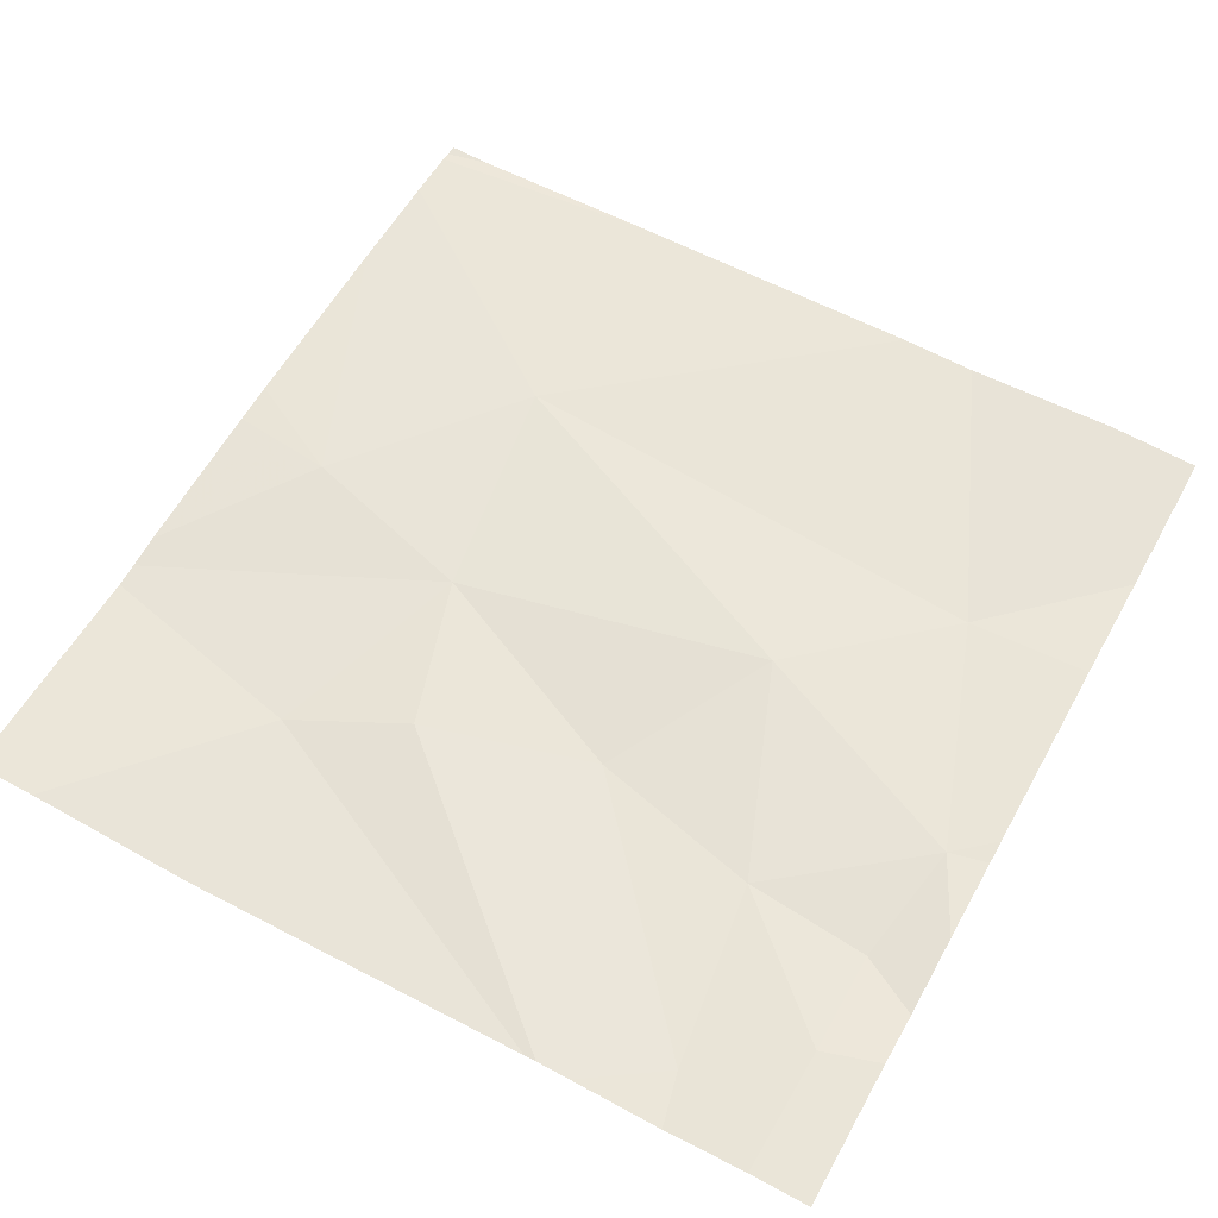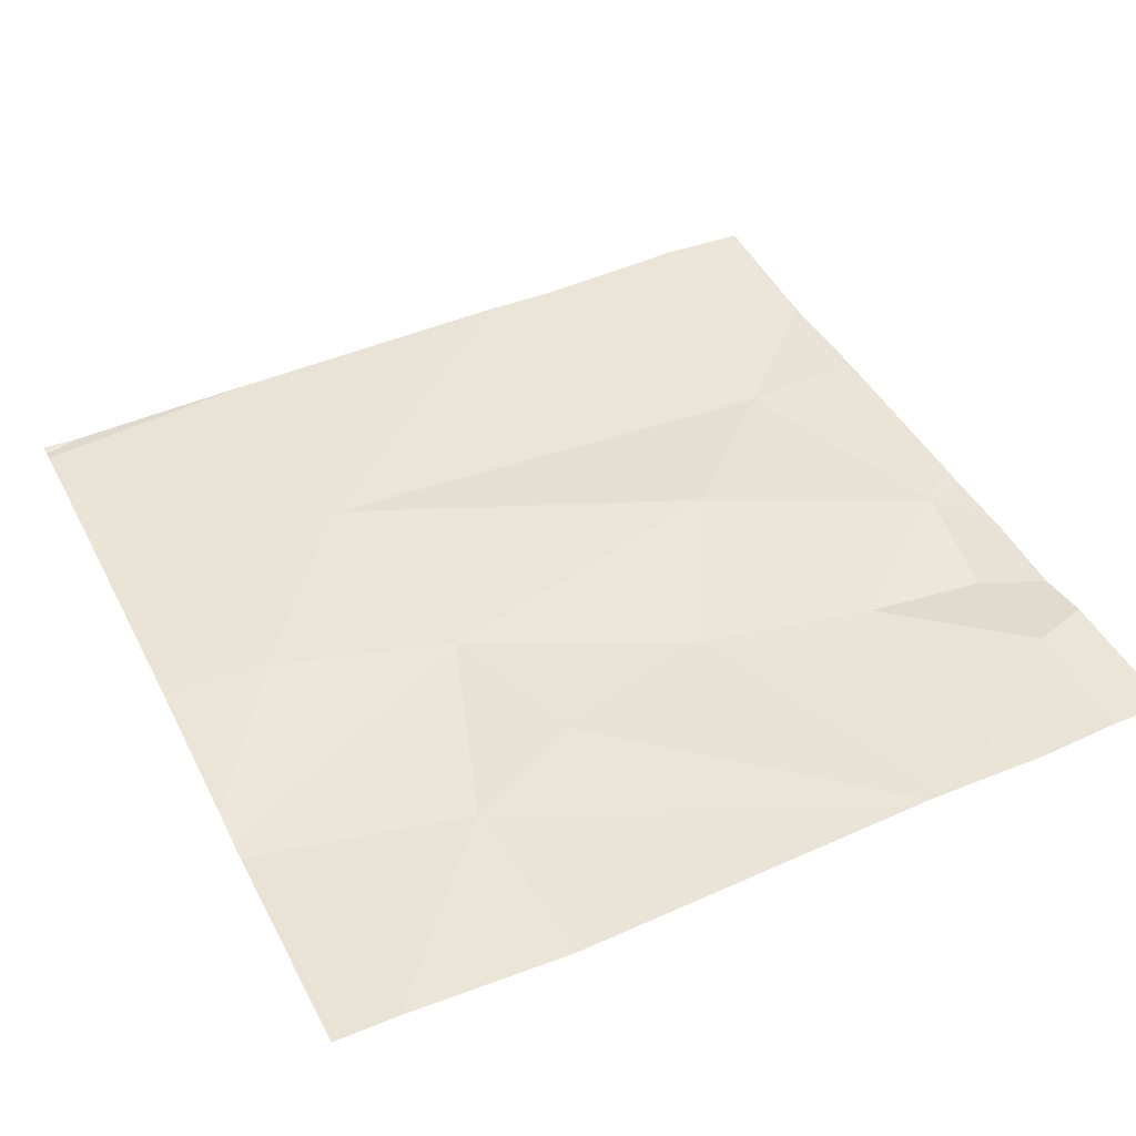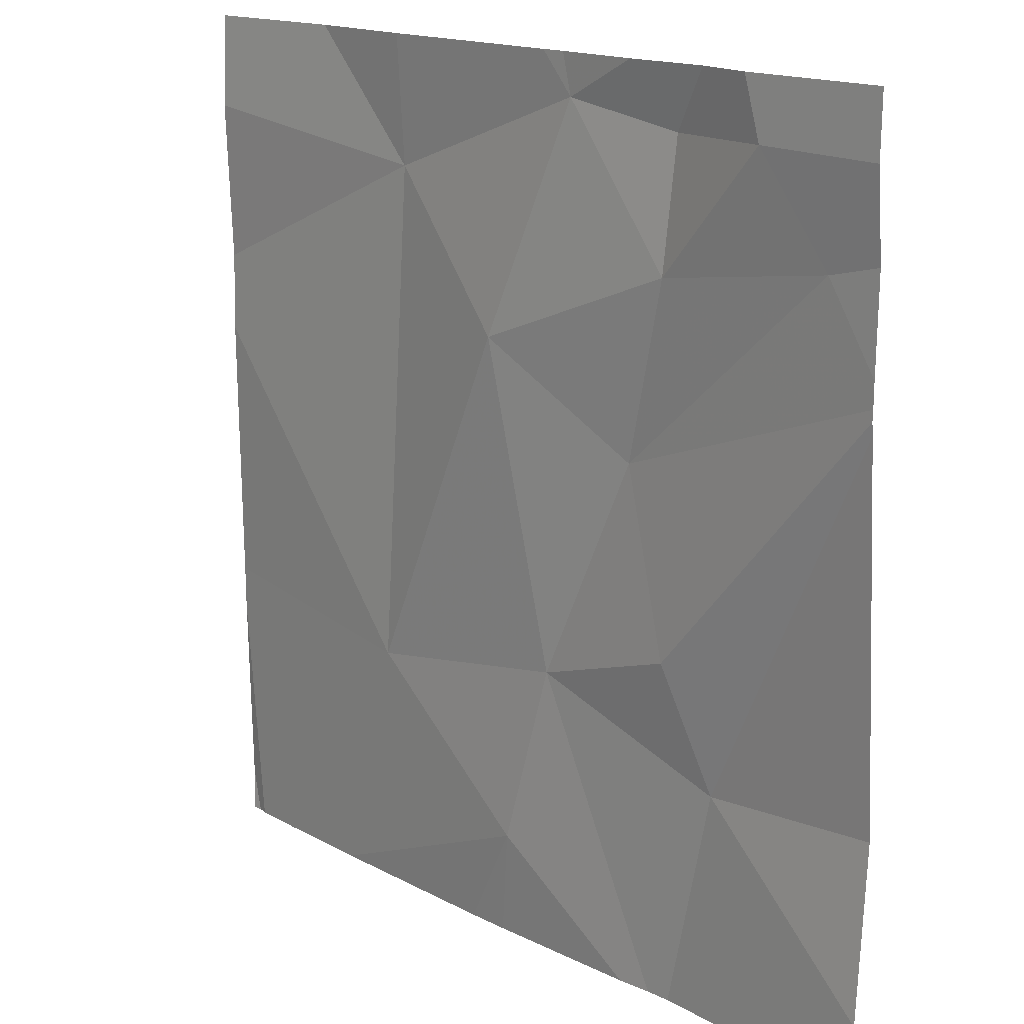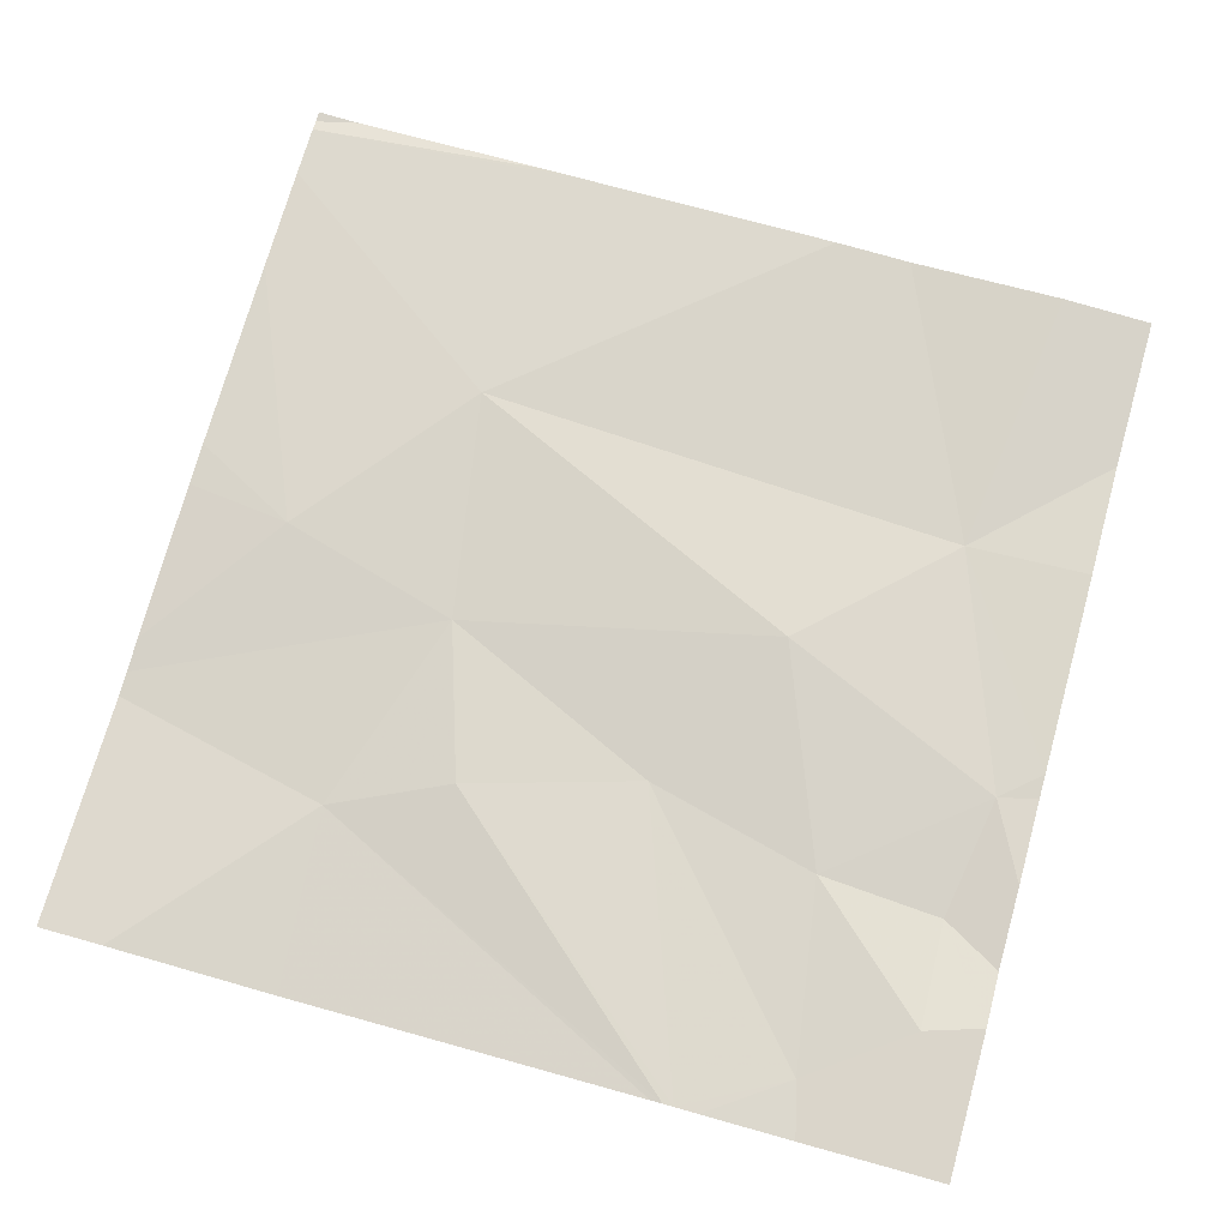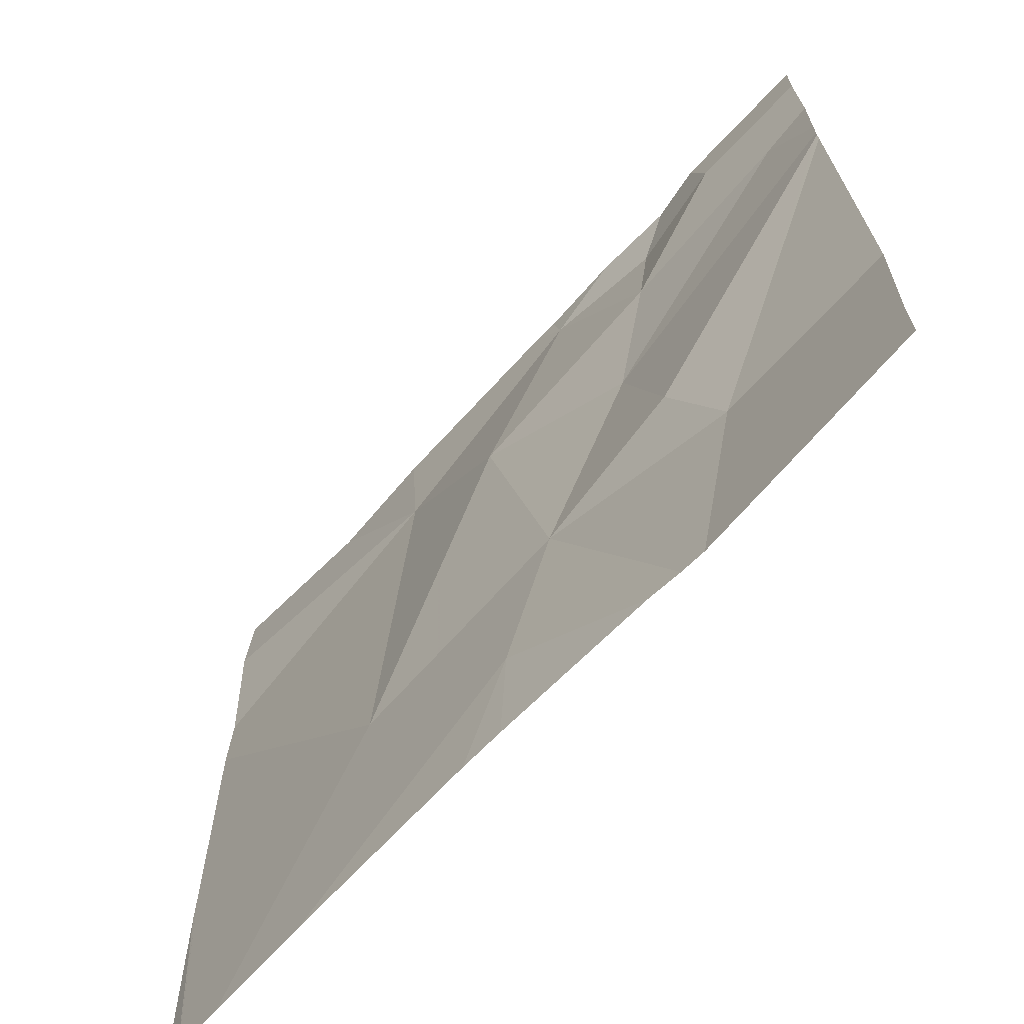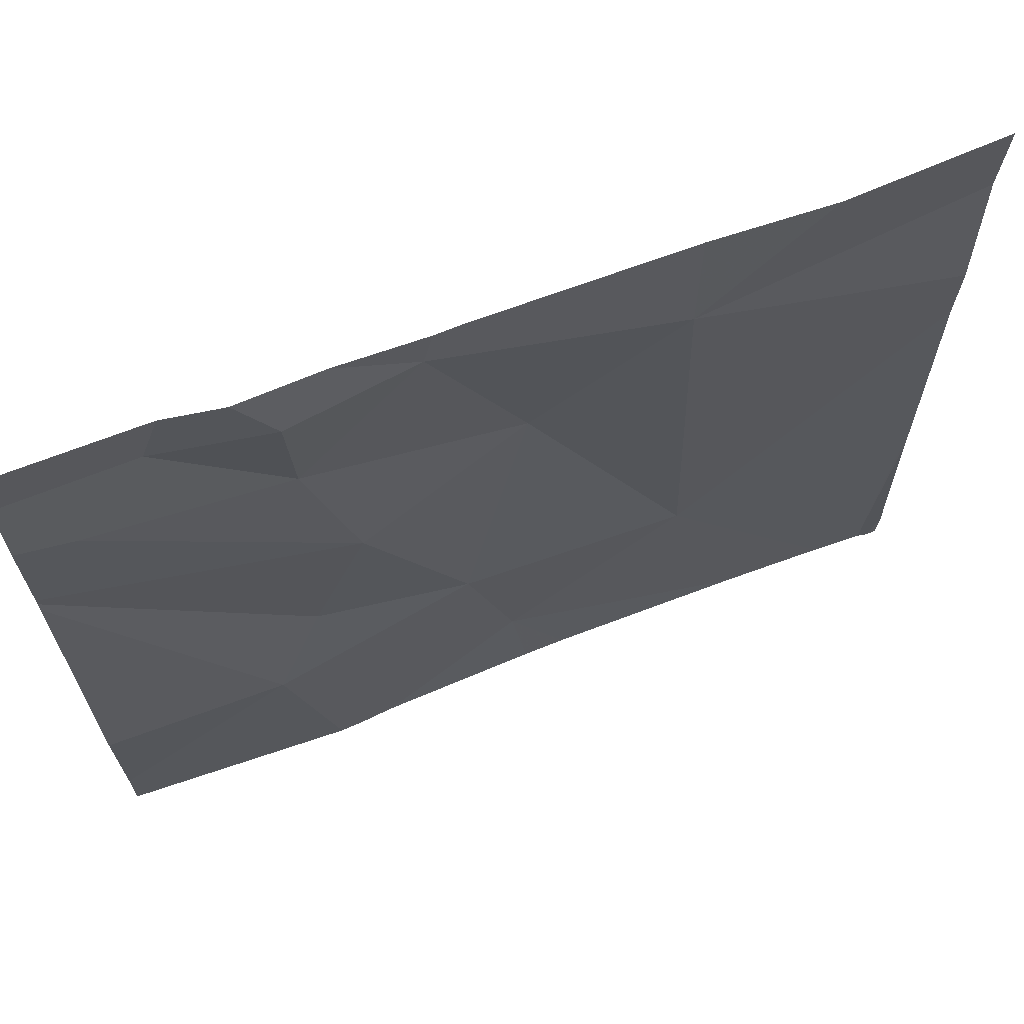
<metadata>
{"format":"obj","ext":"obj","renderer":"f3d","projection":"perspective","resolution":1024,"background":"white","views":[{"elev":60.3,"azim":118.9,"up":"+Z"},{"elev":45.2,"azim":64.3,"up":"+Z"},{"elev":15.9,"azim":46.6,"up":"+Y"},{"elev":75.1,"azim":105.6,"up":"+Z"},{"elev":-68.3,"azim":46.0,"up":"+Y"},{"elev":68.4,"azim":157.8,"up":"+Y"}]}
</metadata>
<code>
v -131.9 195 483.2
v -131.7 195 483.2
v -131.7 194.1 483.2
v -131.3 194.3 483.2
v -131.4 195 483.2
v -131.7 195 483.2
v -132 194 483.2
v -131.7 194.3 483.2
v -131.9 194.3 483.2
v -131.5 194.4 483.2
v -131.6 194.6 483.2
v -131.8 194 483.2
v -131.9 194.8 483.2
v -131.8 194.7 483.2
v -131.3 194.7 483.2
v -131.3 194.7 483.2
v -131.8 194 483.2
v -131.5 194.8 483.2
v -131.7 194.9 483.2
v -131.5 194.9 483.2
v -131.5 194.3 483.2
v -131.3 194.8 483.2
v -131.4 194.9 483.2
v -131.6 194 483.2
v -131.3 194.9 483.2
v -131.3 194.7 483.2
v -131.3 194.7 483.2
v -132.2 194.3 483.2
v -132.2 194.3 483.2
v -132.2 194.1 483.2
v -131.6 195 483.2
v -132.2 194.7 483.2
v -132.2 194.9 483.2
v -132.2 194.6 483.2
v -131.3 194.8 483.2
v -131.3 194.1 483.2
v -131.4 195 483.2
v -132.1 194 483.2
v -131.5 194 483.2
v -131.5 194 483.2
v -132.2 194 483.2
v -132.2 194 483.2
v -132.2 194 483.2
v -132.2 194 483.2
v -131.4 194 483.2
v -131.3 194 483.2
v -131.5 195 483.2
v -132.1 195 483.2
v -132.2 195 483.2
v -131.3 195 483.2
f 49 33 48
f 48 13 1
f 3 8 9
f 27 10 16
f 7 9 38
f 13 9 14
f 19 18 20
f 13 14 19
f 9 8 14
f 14 8 11
f 10 11 8
f 21 10 8
f 22 11 27
f 39 8 24
f 25 22 35
f 23 20 18
f 19 14 18
f 18 22 23
f 38 9 28
f 22 18 11
f 18 14 11
f 21 8 39
f 47 20 5
f 8 3 24
f 38 28 43
f 5 23 37
f 17 3 12
f 16 21 26
f 25 23 22
f 9 13 32
f 26 21 4
f 13 19 2
f 20 23 5
f 31 20 47
f 23 25 37
f 4 21 36
f 28 9 34
f 28 29 41
f 41 30 42
f 24 3 17
f 1 13 2
f 32 13 33
f 15 22 27
f 16 10 21
f 33 13 48
f 34 9 32
f 12 3 7
f 27 11 10
f 35 22 15
f 7 3 9
f 36 21 40
f 2 19 6
f 40 21 39
f 31 19 20
f 41 29 30
f 42 30 44
f 6 19 31
f 43 28 41
f 37 25 50
f 45 36 40
f 46 36 45

</code>
